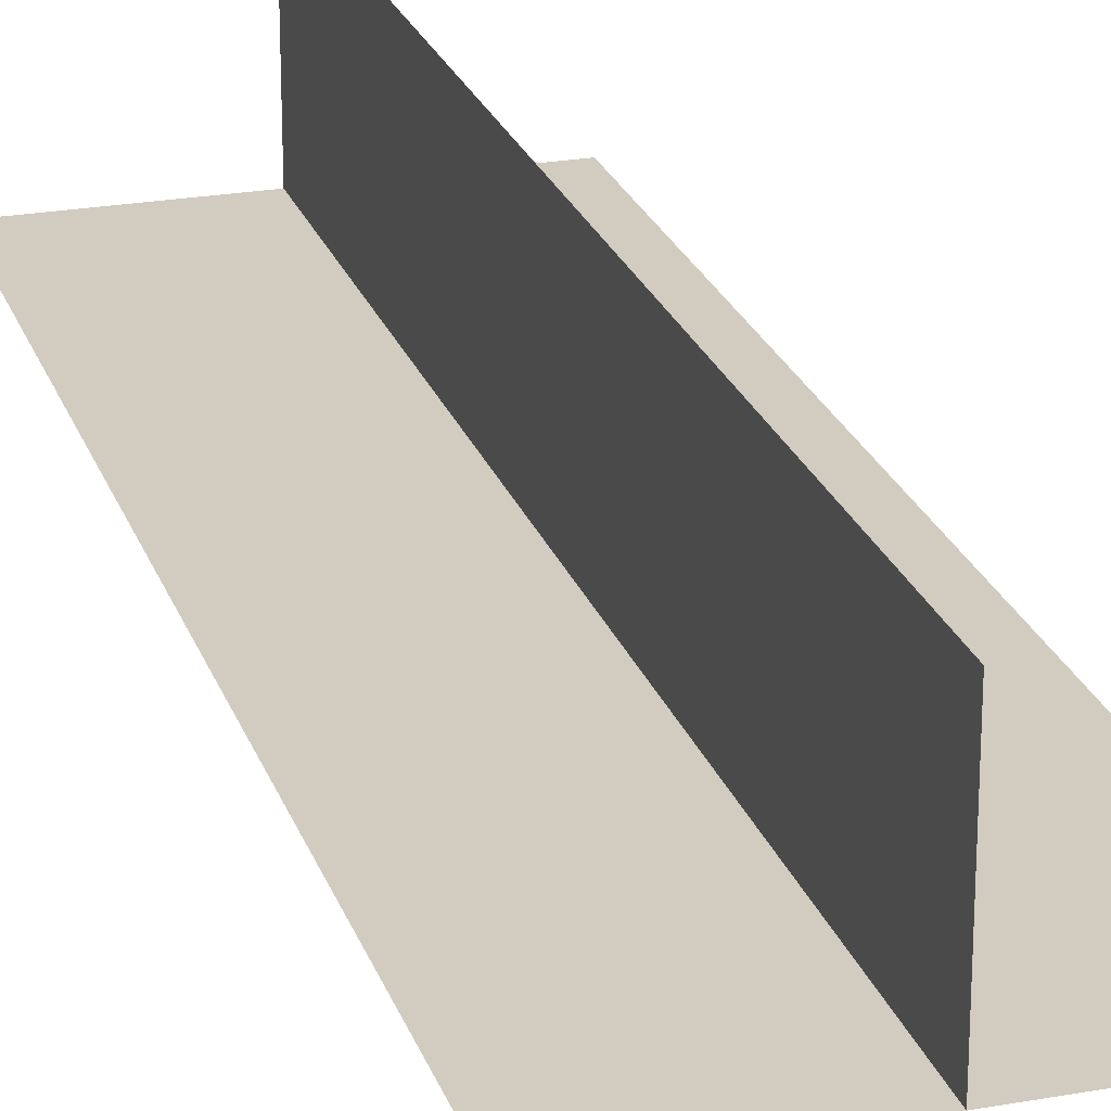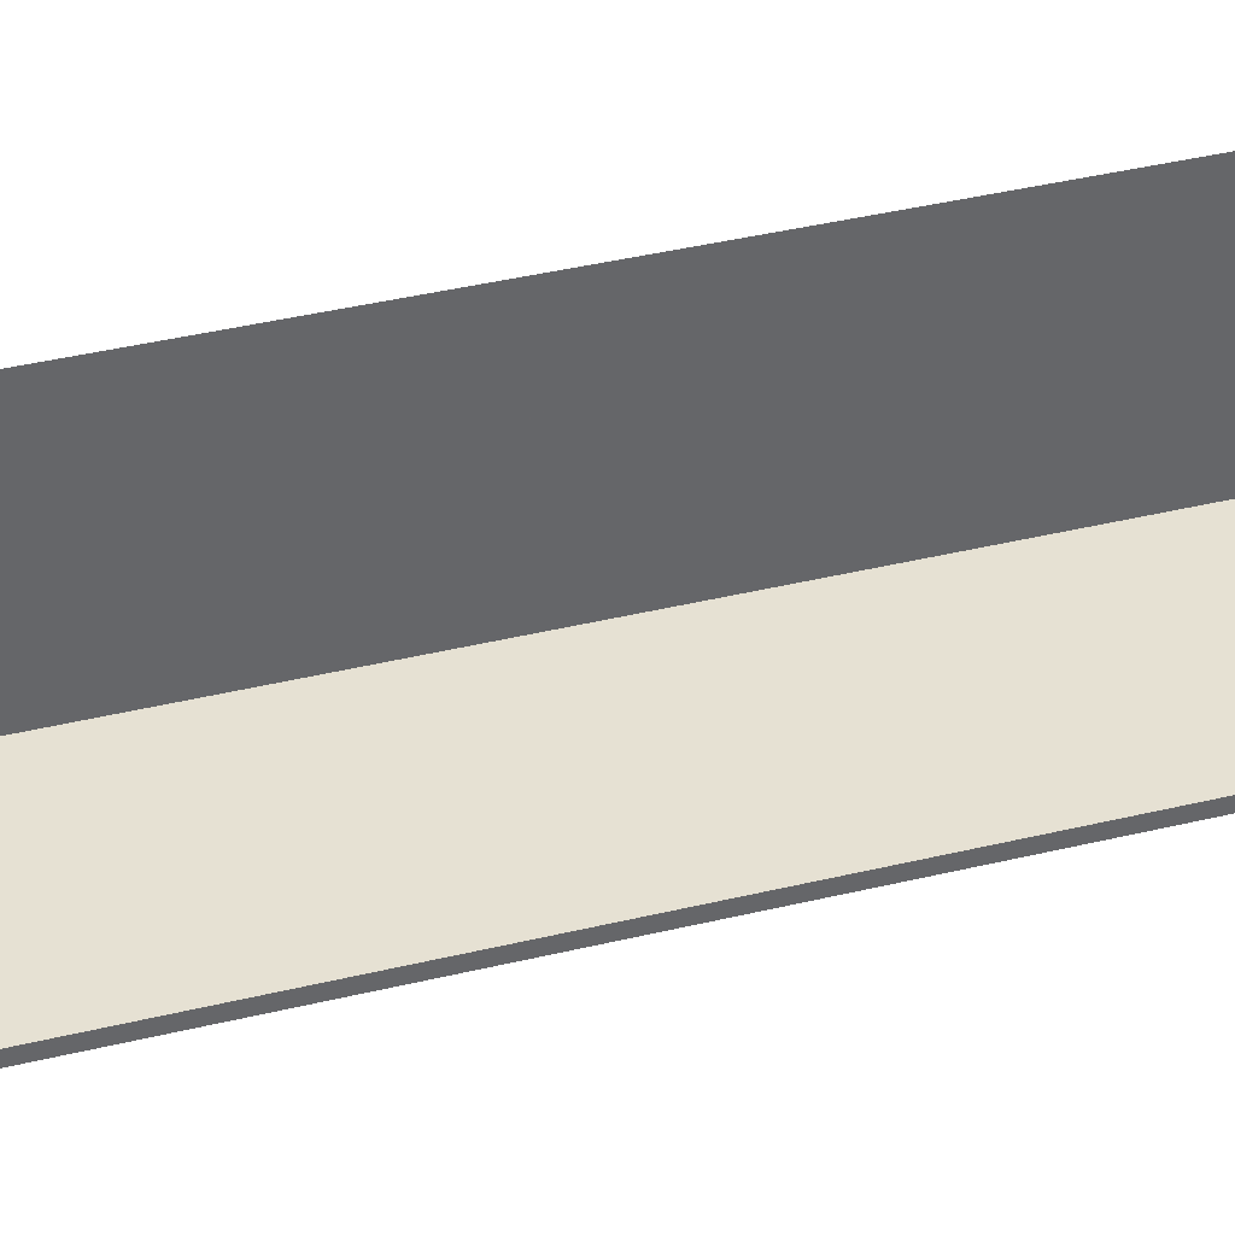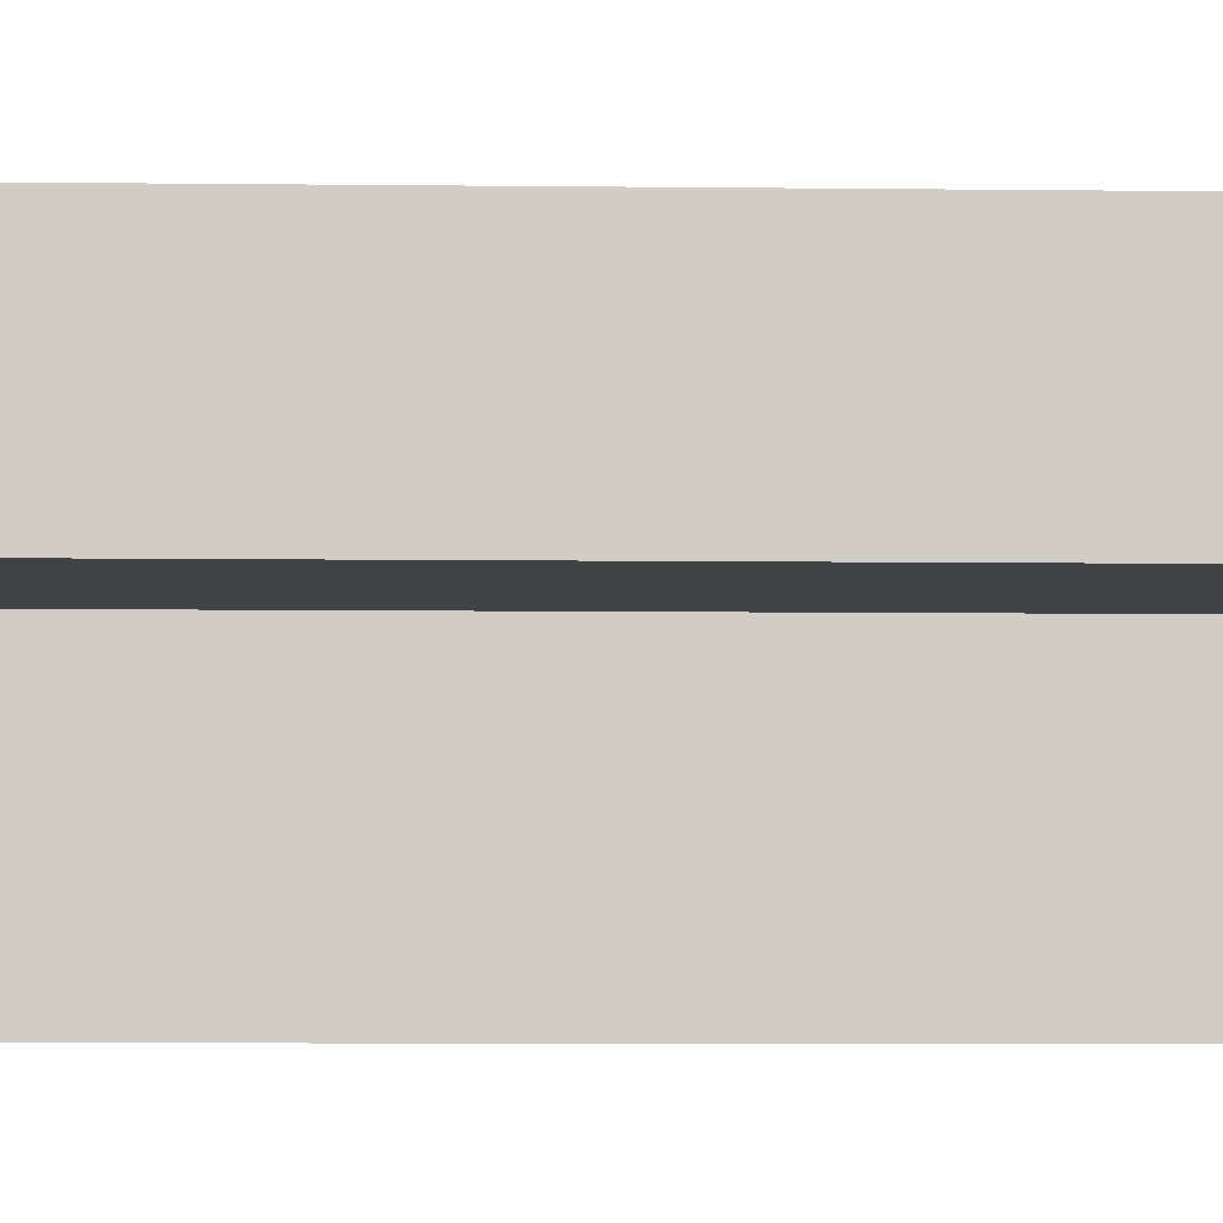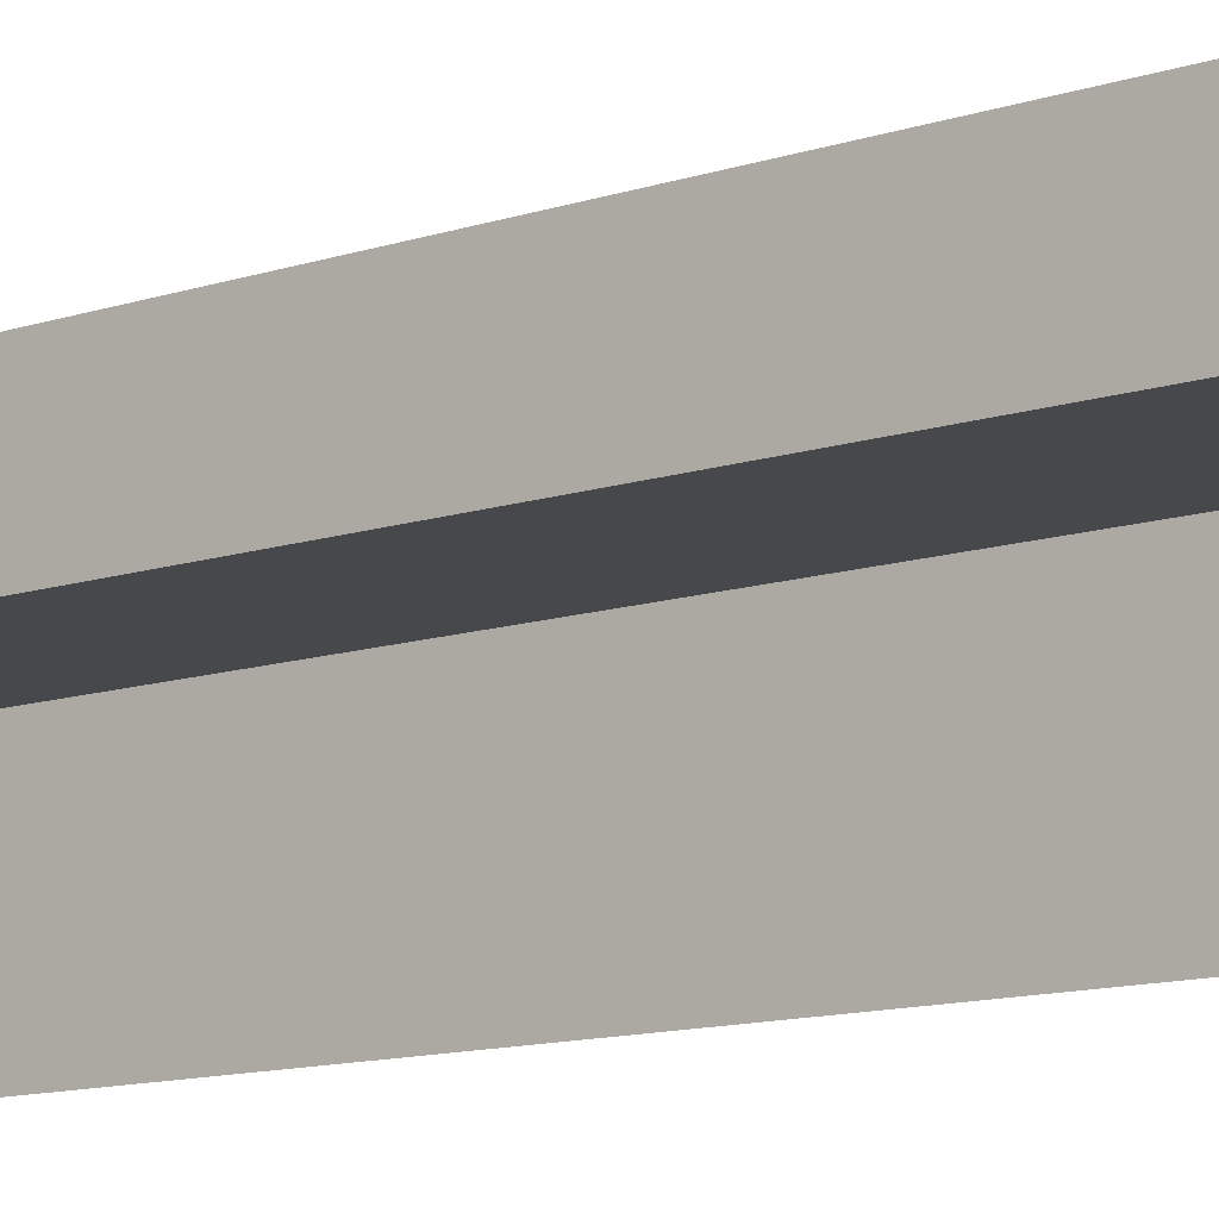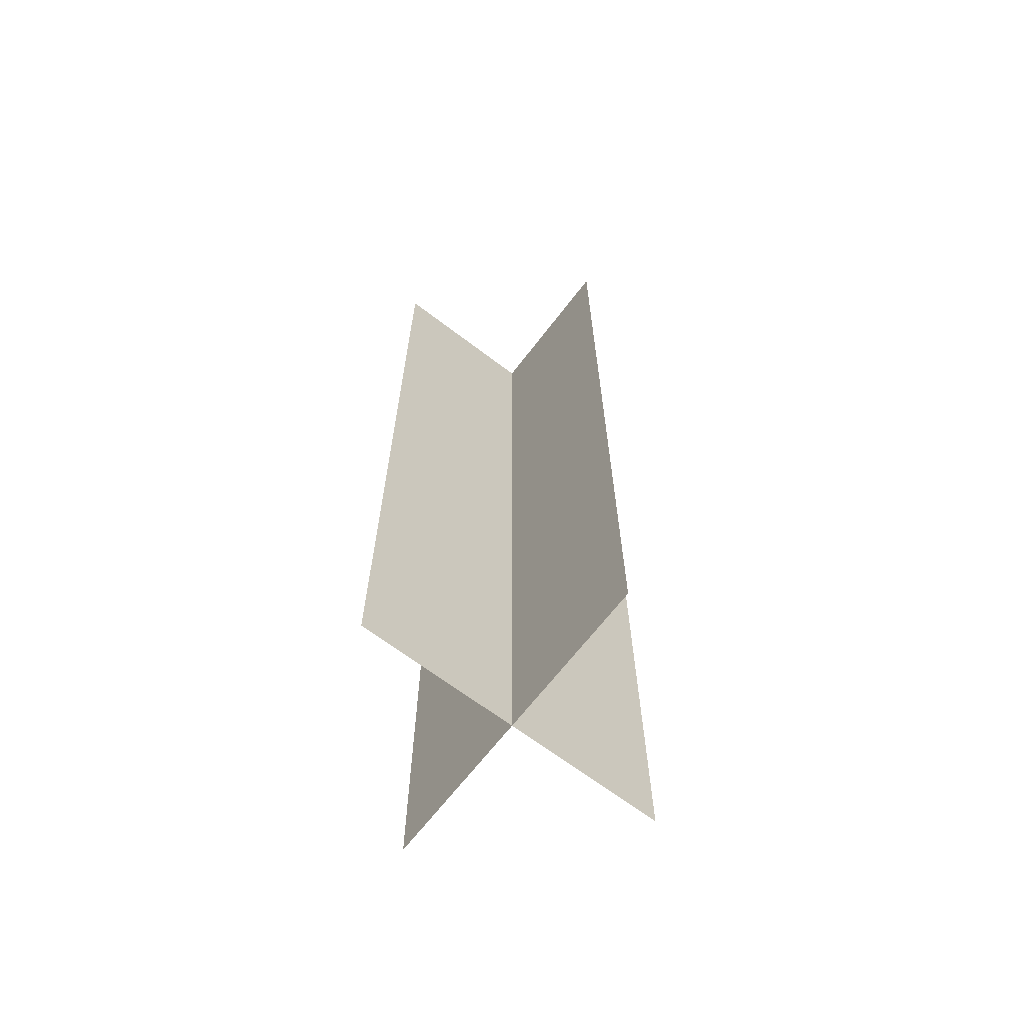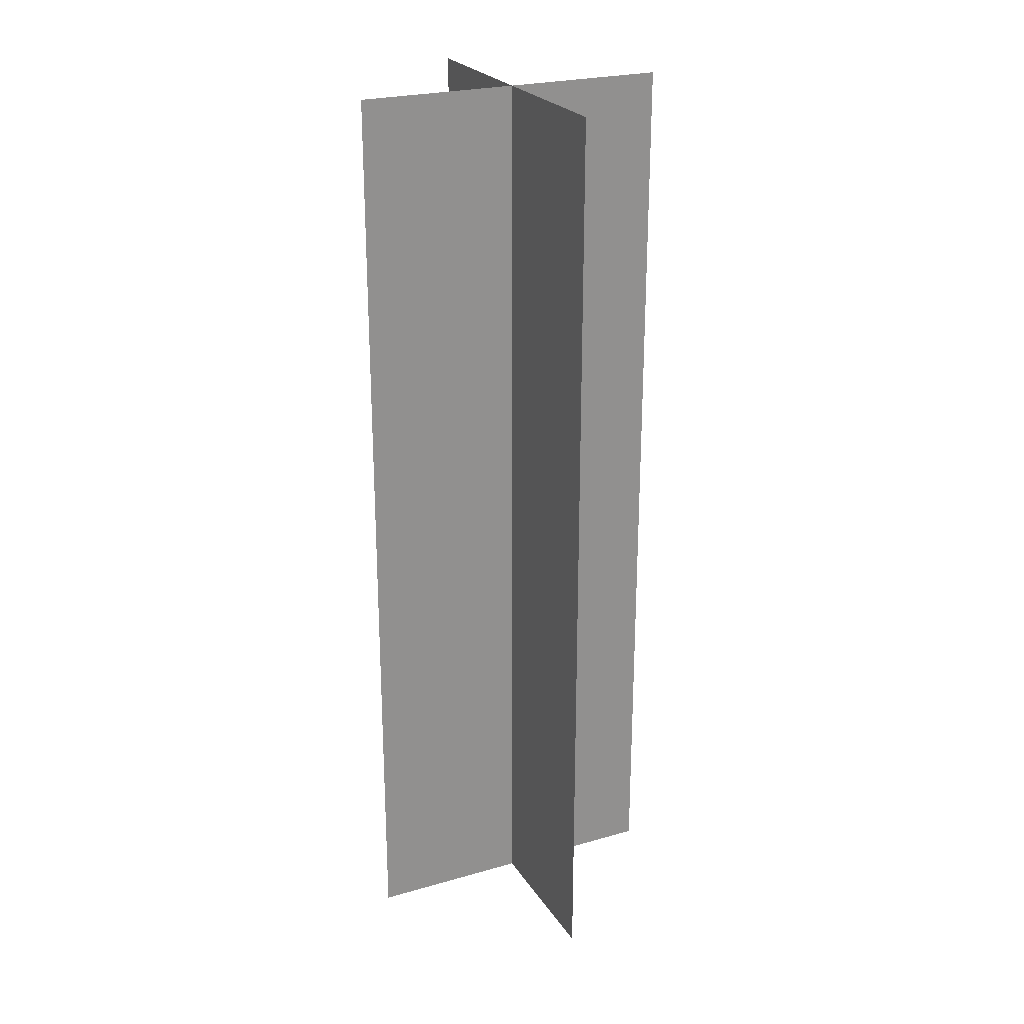
<metadata>
{"format":"obj","ext":"obj","renderer":"f3d","projection":"perspective","resolution":1024,"background":"white","views":[{"elev":23.9,"azim":-16.7,"up":"+Z"},{"elev":38.7,"azim":72.9,"up":"+Z"},{"elev":-6.2,"azim":-92.3,"up":"+Z"},{"elev":-11.5,"azim":129.2,"up":"+Z"},{"elev":-66.6,"azim":52.6,"up":"+Y"},{"elev":24.5,"azim":-25.2,"up":"+Y"}]}
</metadata>
<code>
g snowfield_fartree066
v -7.955 0.0229 0
v 7.955 46.31 0
v -7.955 46.31 0
v 7.955 0.0229 0
v 0 0.0229 -7.955
v 0 46.31 7.955
v 0 46.31 -7.955
v 0 0.0229 7.955
f 1 2 3
f 2 1 4
f 5 6 7
f 6 5 8

</code>
